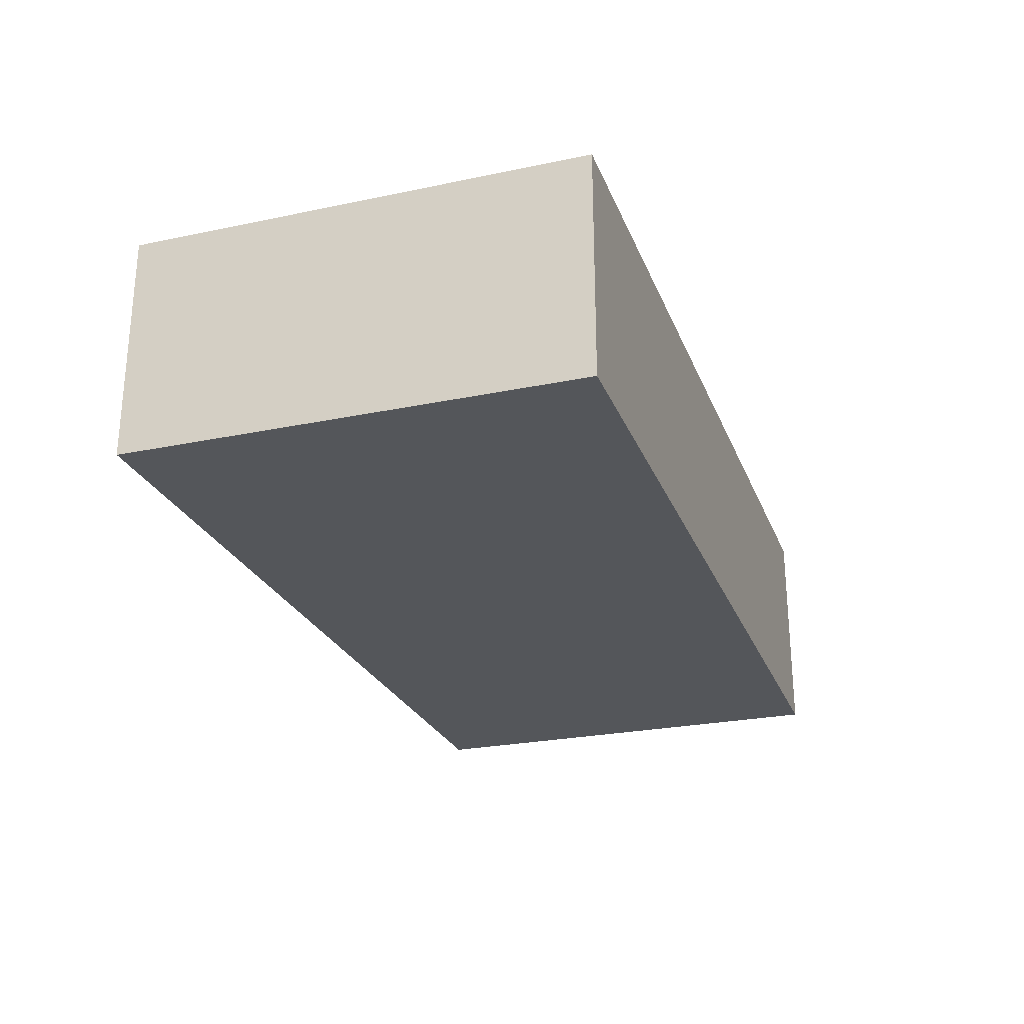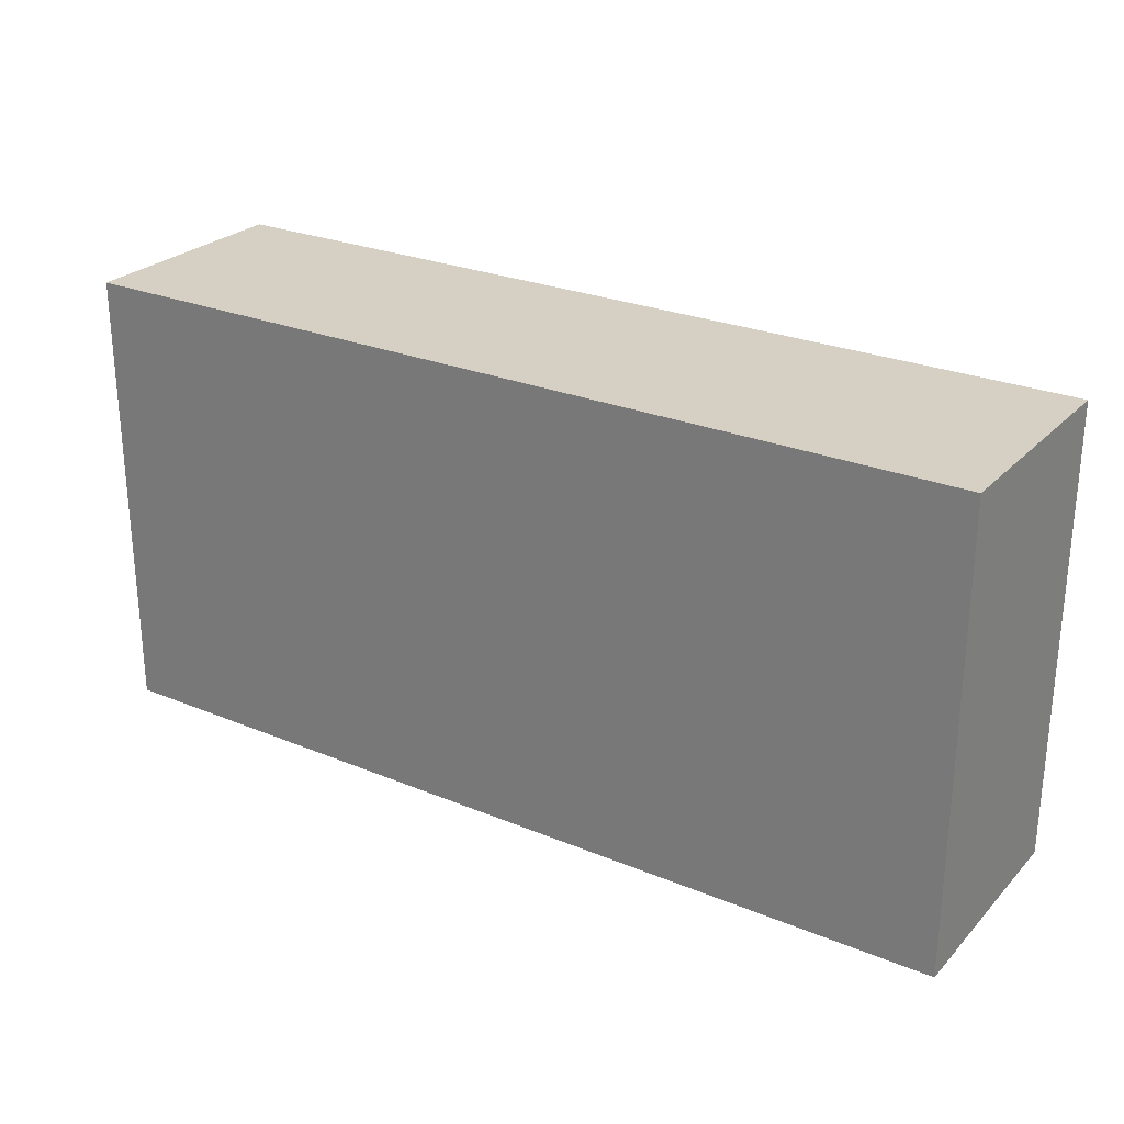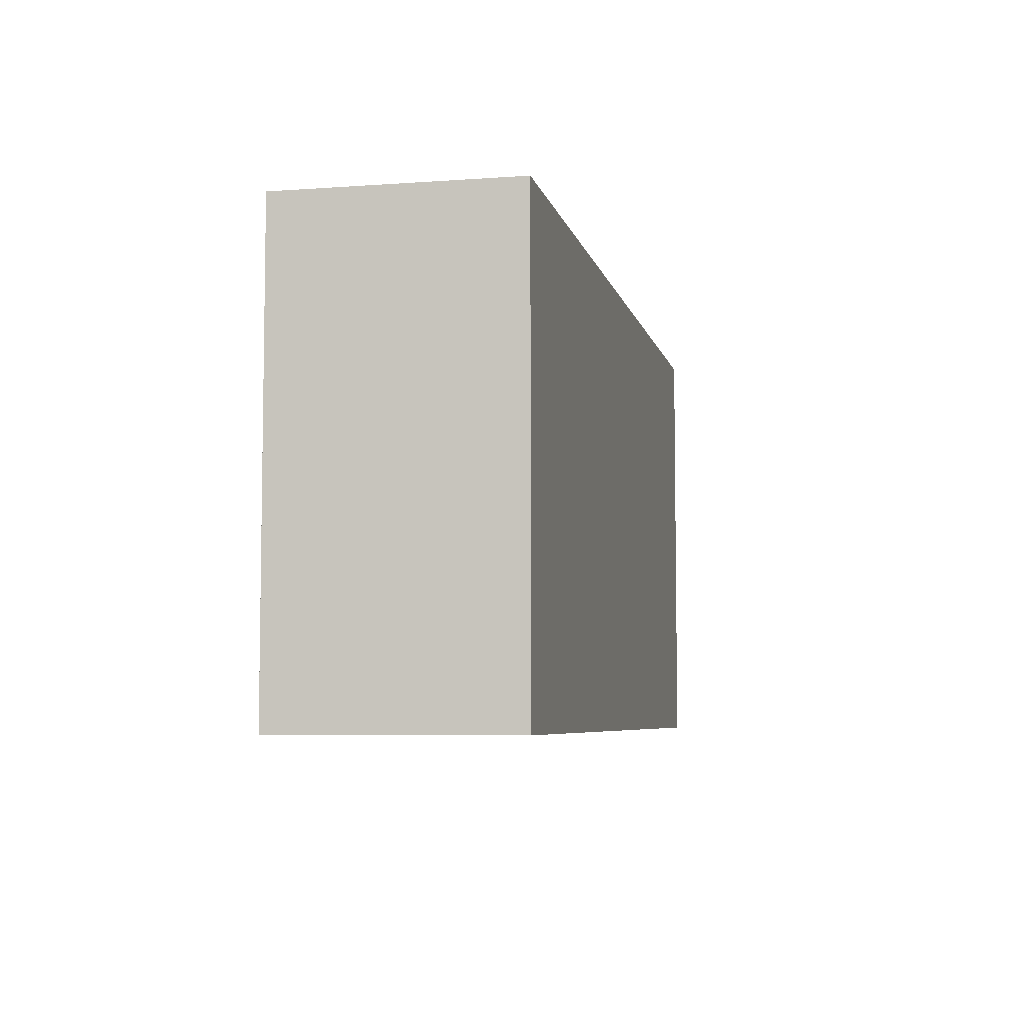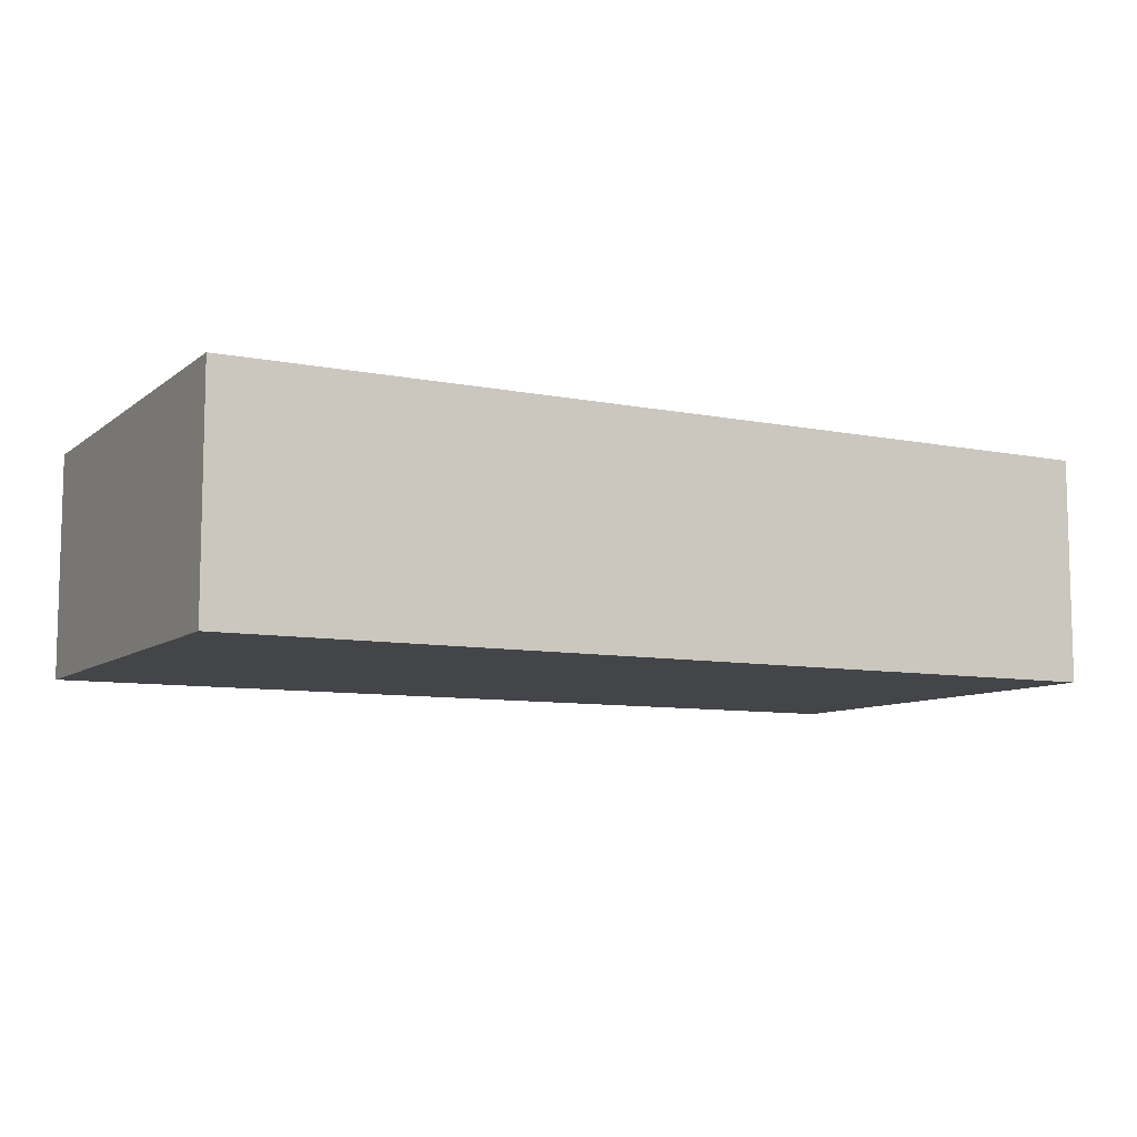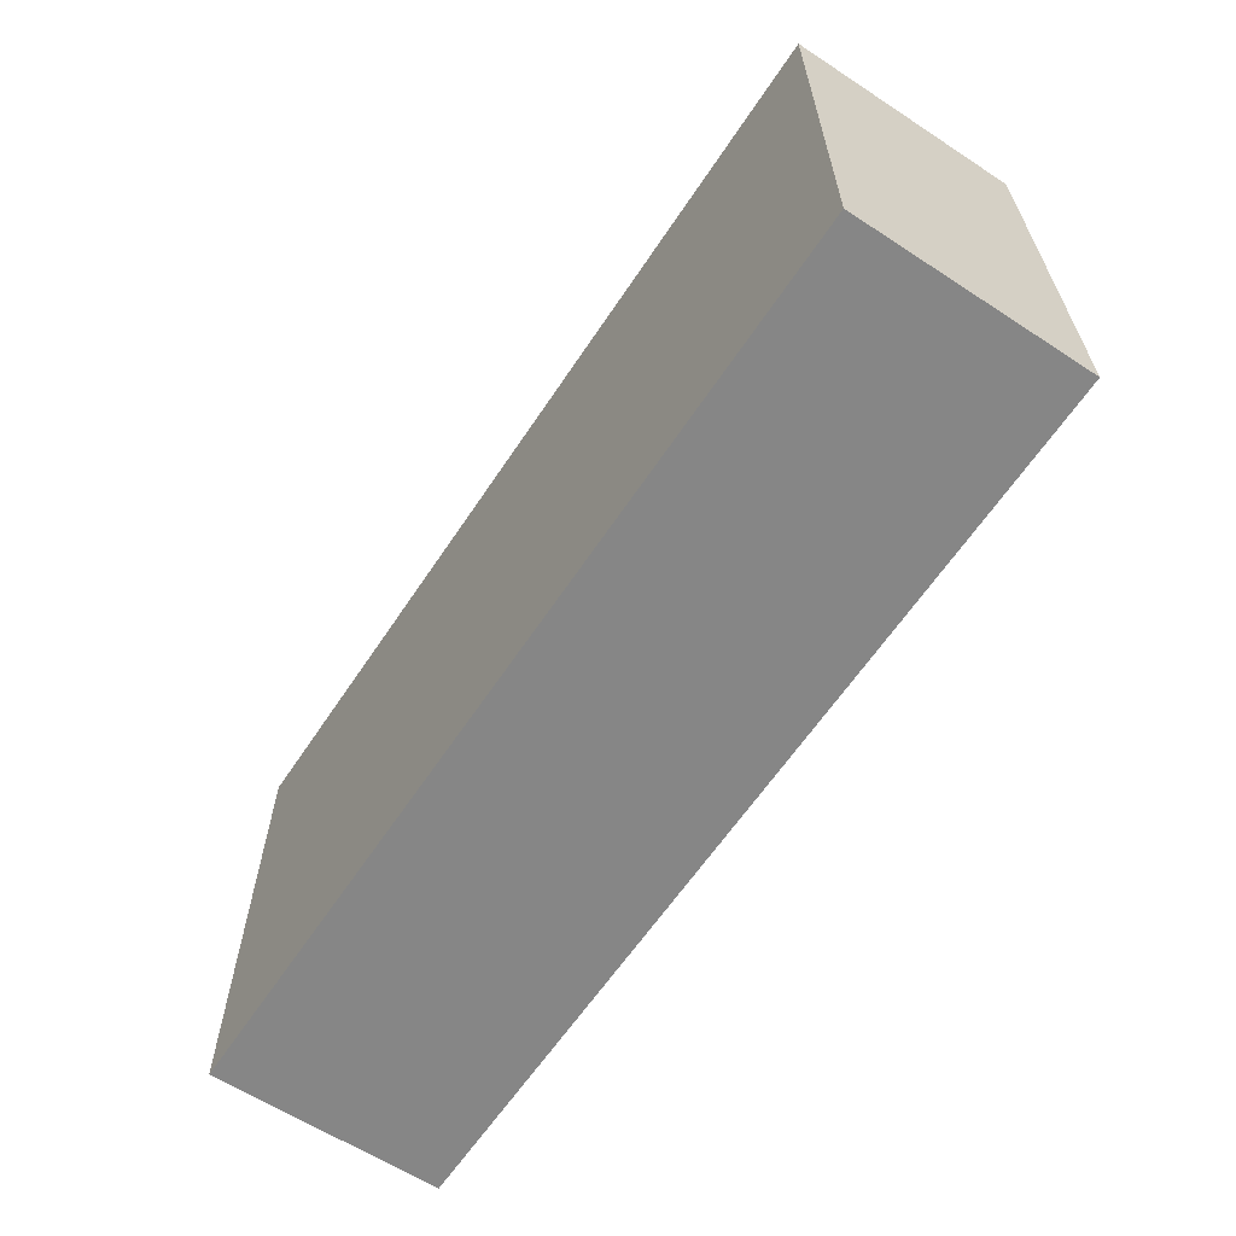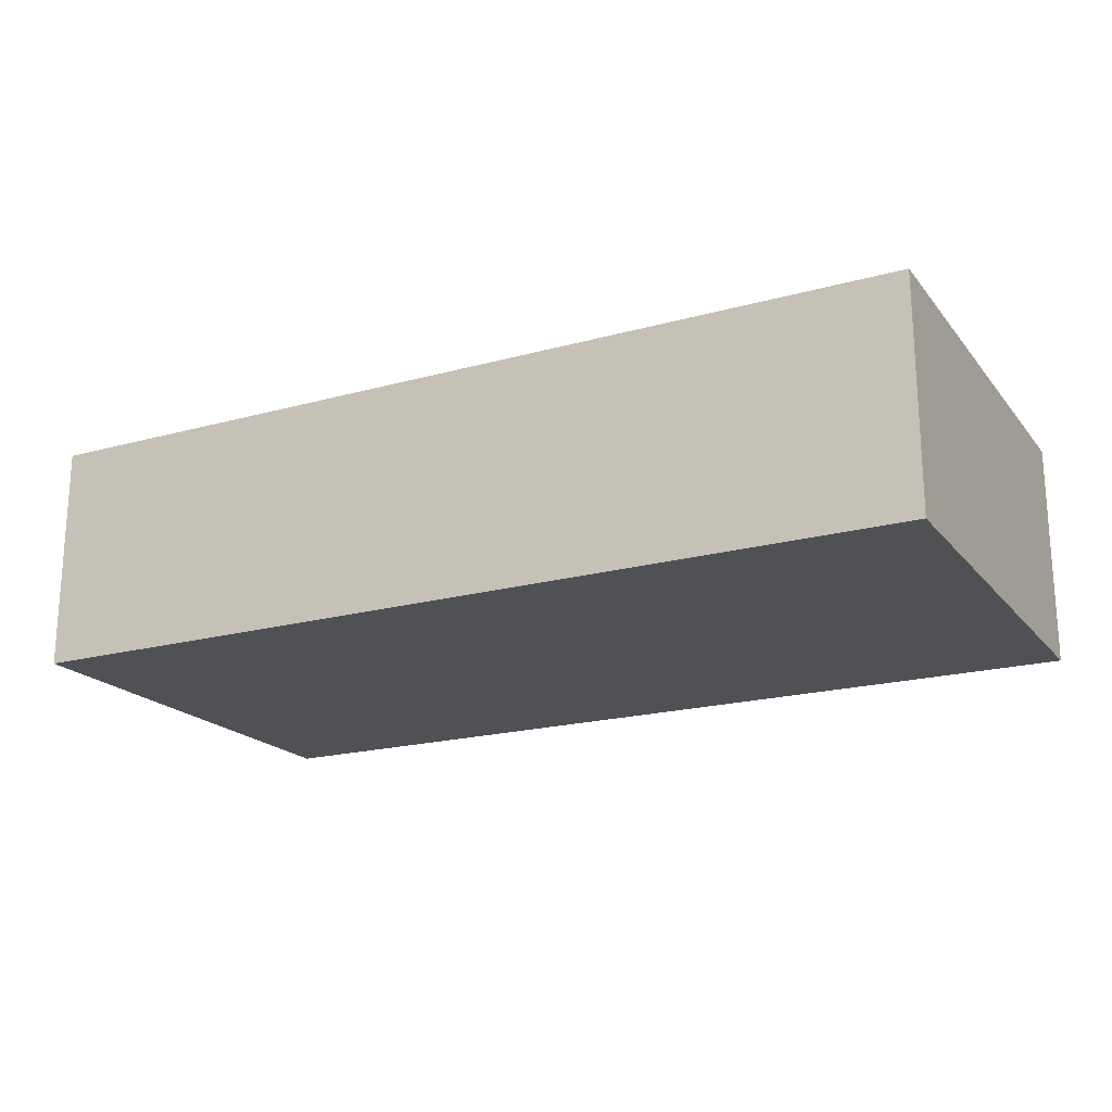
<metadata>
{"format":"obj","ext":"obj","renderer":"f3d","projection":"perspective","resolution":1024,"background":"white","views":[{"elev":-25.5,"azim":-71.5,"up":"+Y"},{"elev":26.2,"azim":-146.9,"up":"+Z"},{"elev":-6.0,"azim":-77.8,"up":"+Z"},{"elev":-8.7,"azim":151.8,"up":"+Y"},{"elev":-62.0,"azim":-123.5,"up":"+Z"},{"elev":-19.6,"azim":27.2,"up":"+Y"}]}
</metadata>
<code>
g Part1
v -17 1 52
v -17 1 54
v -17 1.013e-06 52
v -17 1.013e-06 54
v -21 1 54
v -17 1 54
v -21 1 52
v -17 1 52
v -17 1 54
v -21 1 54
v -17 1.013e-06 54
v -21 1.013e-06 54
v -21 1 54
v -21 1 52
v -21 1.013e-06 54
v -21 1.013e-06 52
v -21 1.013e-06 52
v -17 1.013e-06 52
v -21 1.013e-06 54
v -17 1.013e-06 54
v -21 1 52
v -17 1 52
v -21 1.013e-06 52
v -17 1.013e-06 52
f 1 2 3
f 3 2 4
f 5 6 7
f 7 6 8
f 9 10 11
f 11 10 12
f 13 14 15
f 15 14 16
f 17 18 19
f 19 18 20
f 21 22 23
f 23 22 24

</code>
